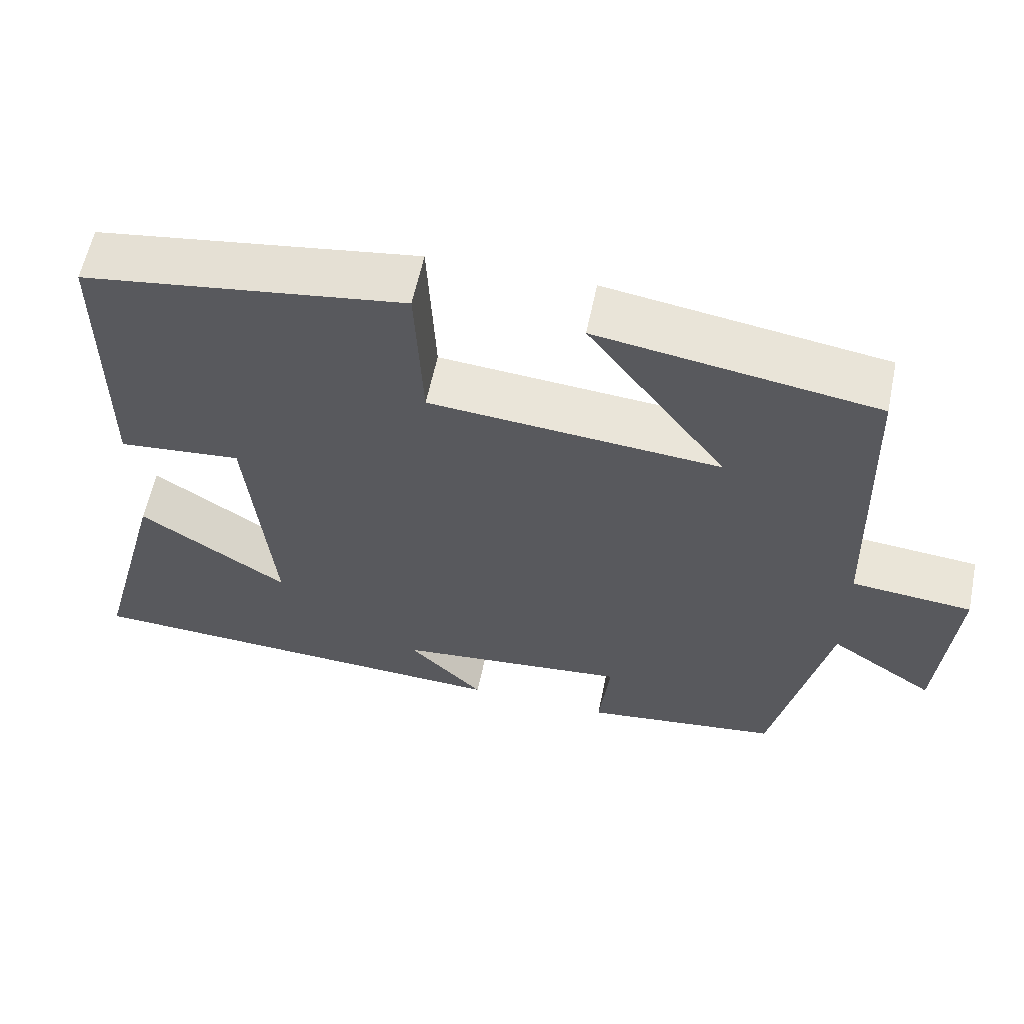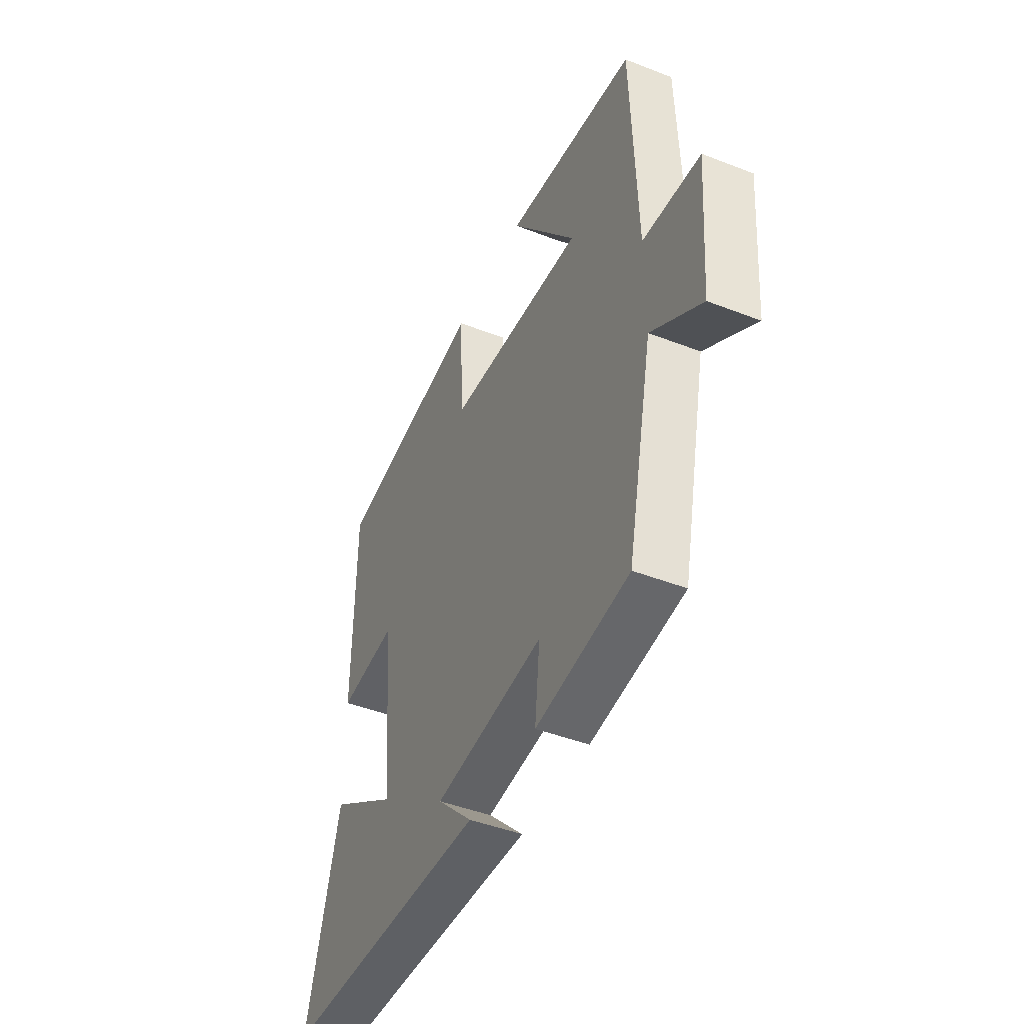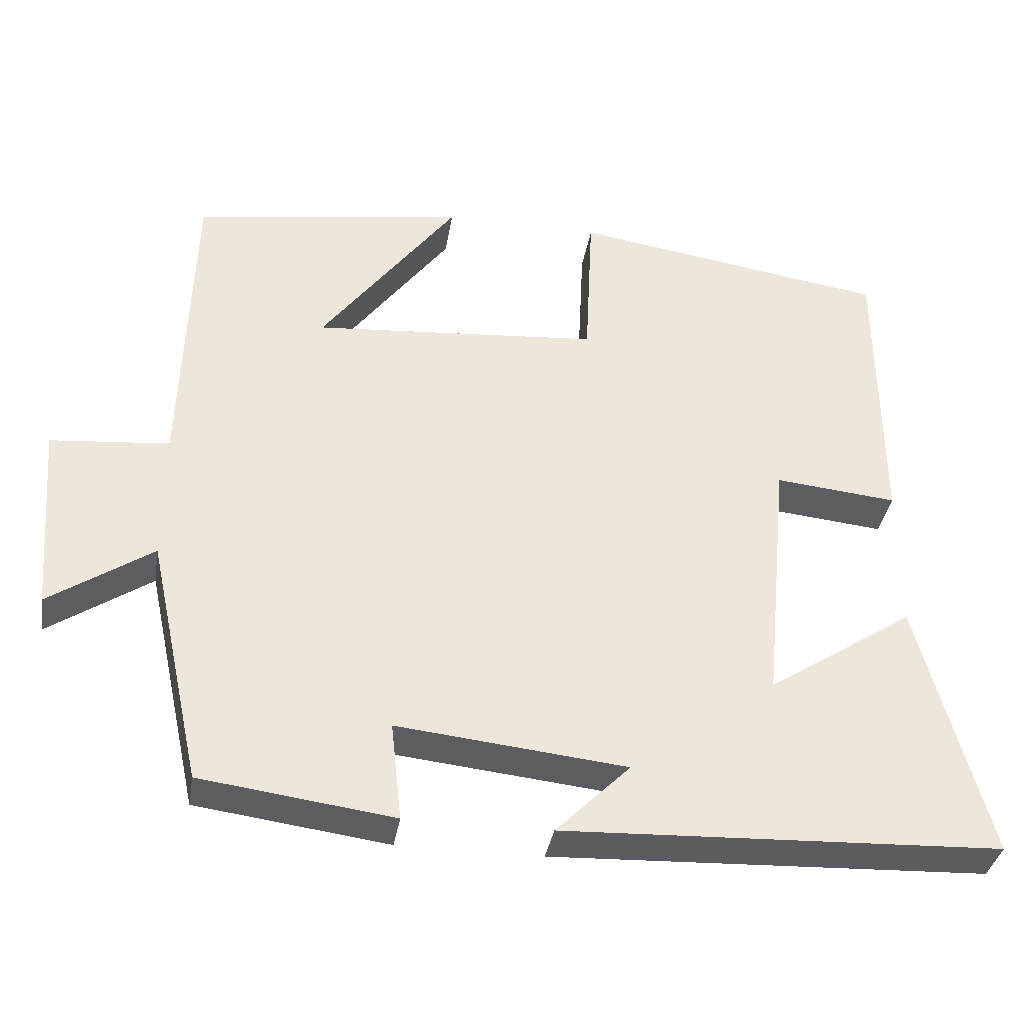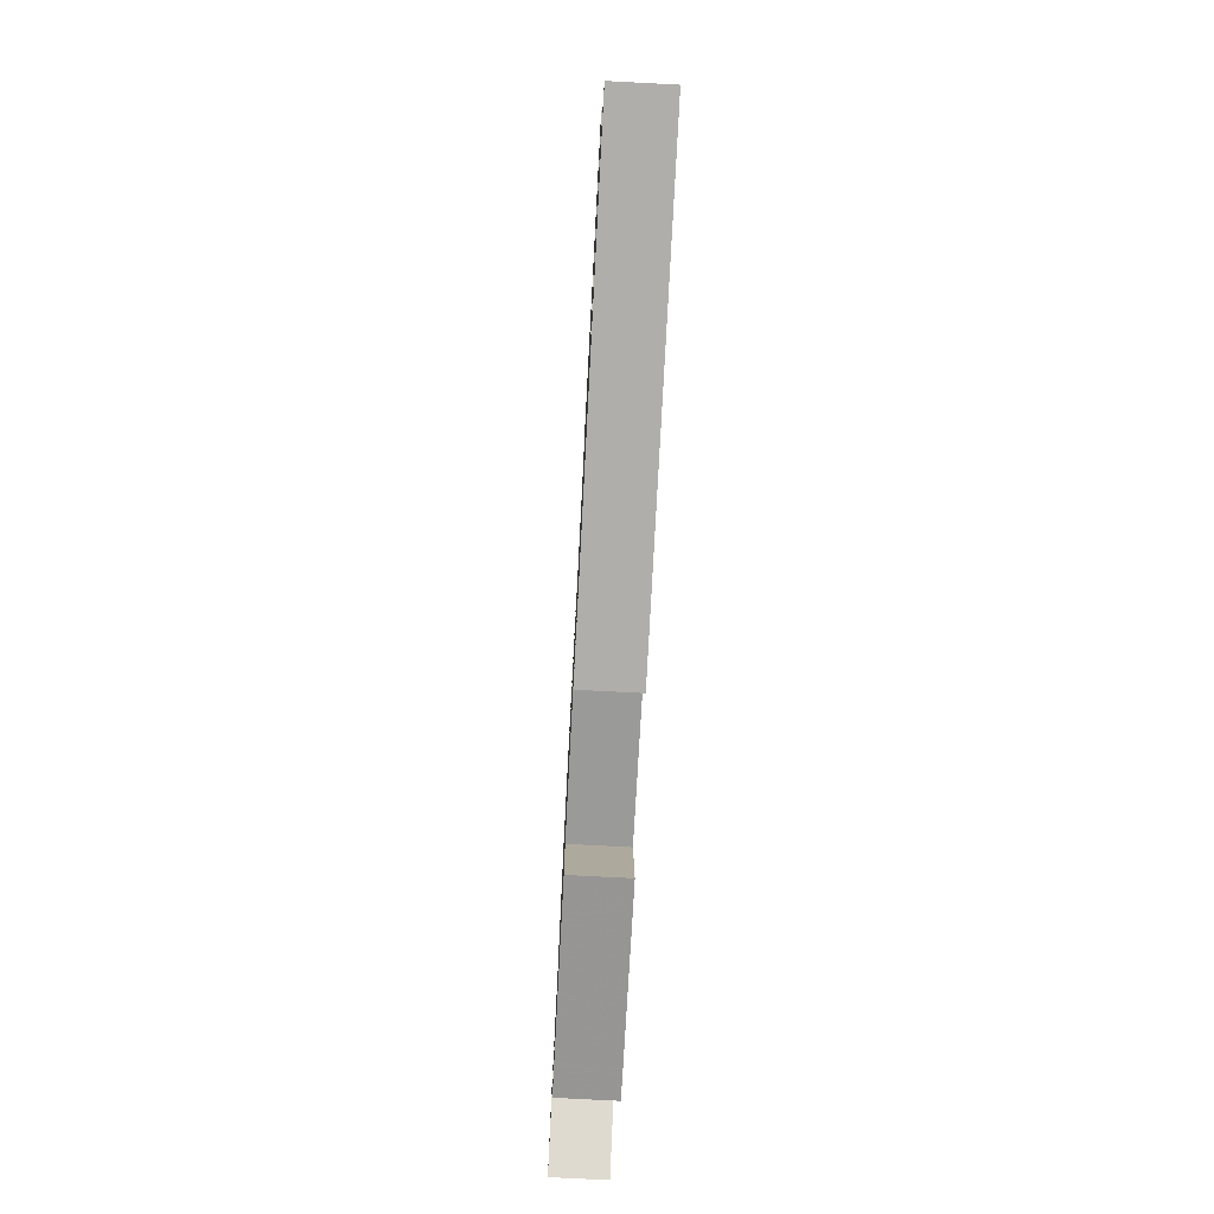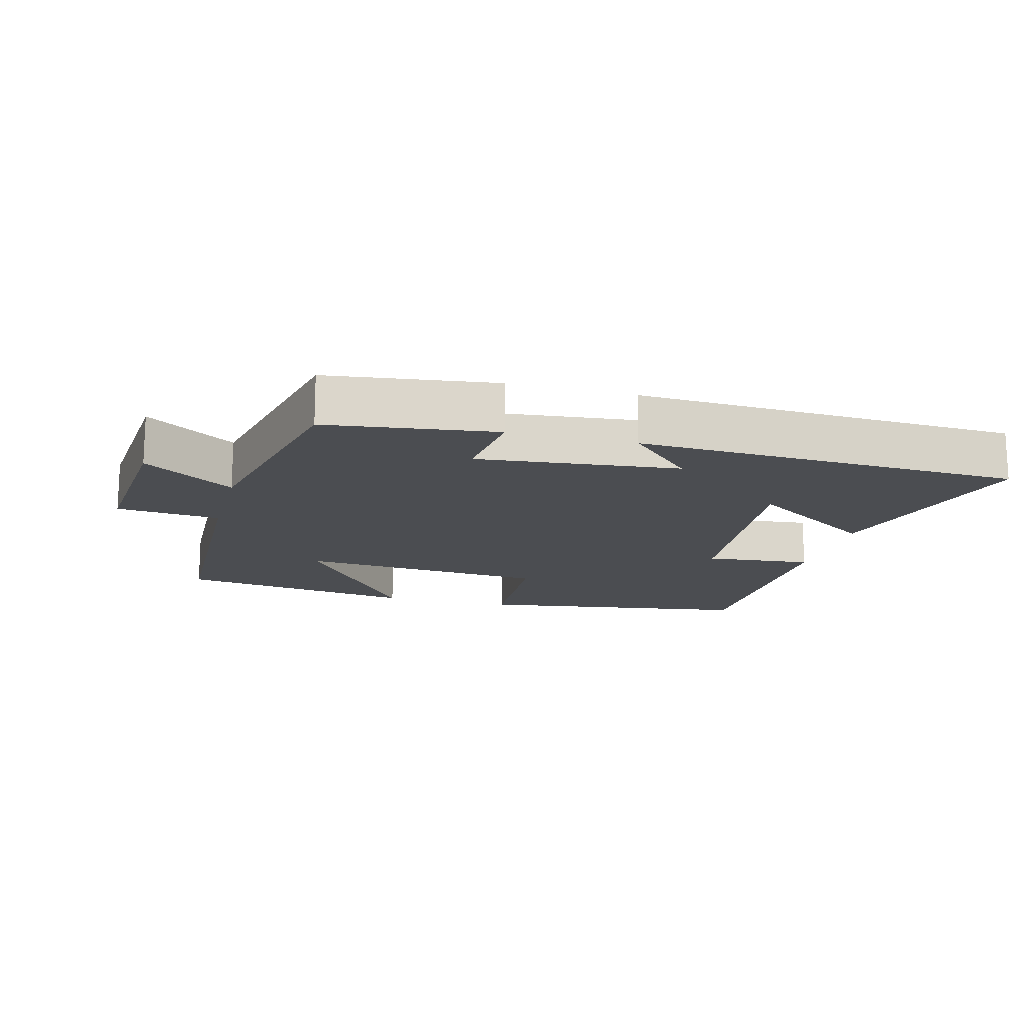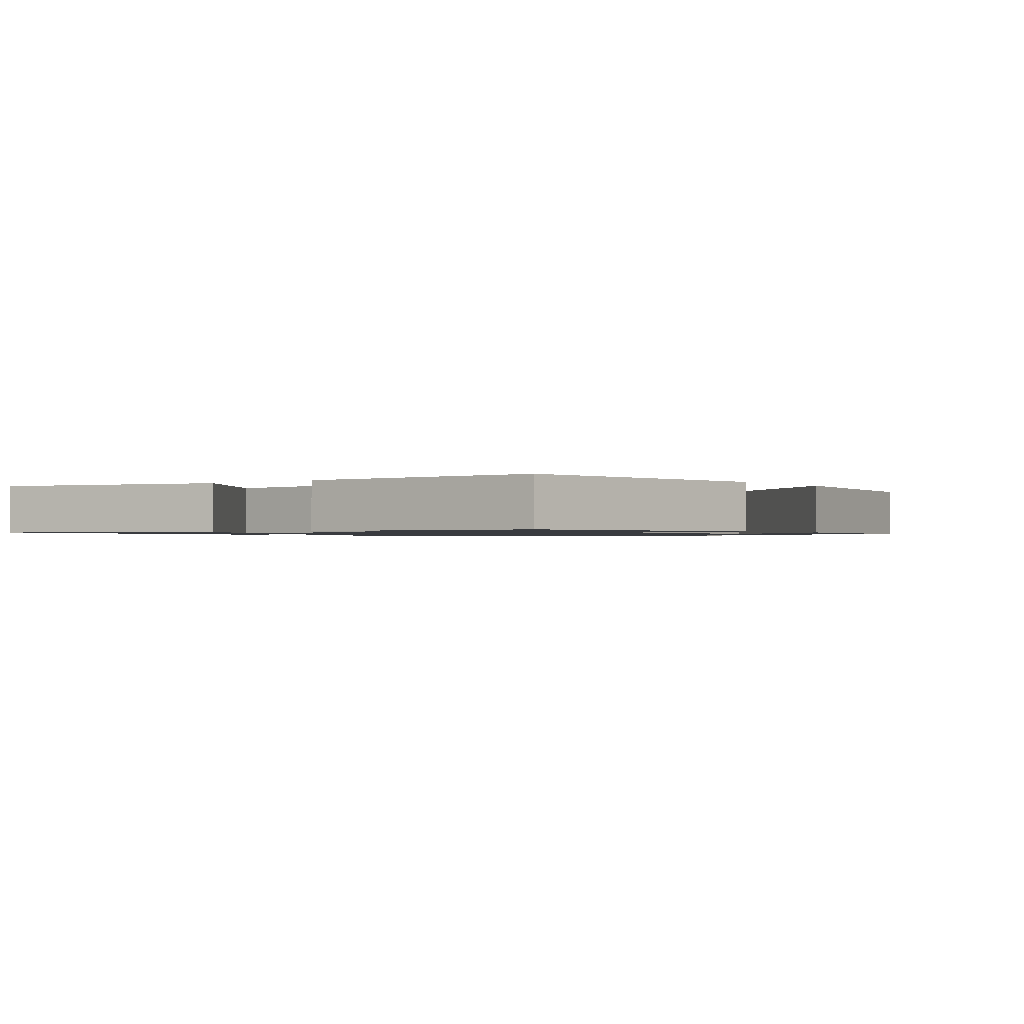
<metadata>
{"format":"obj","ext":"obj","renderer":"f3d","projection":"perspective","resolution":1024,"background":"white","views":[{"elev":59.5,"azim":11.7,"up":"+Z"},{"elev":-44.9,"azim":65.7,"up":"+Z"},{"elev":-35.8,"azim":170.7,"up":"+Z"},{"elev":-75.3,"azim":-93.0,"up":"+Z"},{"elev":-15.8,"azim":165.1,"up":"+Y"},{"elev":-1.1,"azim":-52.8,"up":"+Y"}]}
</metadata>
<code>
v 0.429 0.07 -0.466
v 0.175 0.07 -0.5
v 0.189 0.07 -0.371
v -0.113 0.07 -0.403
v -0.015 0.07 -0.5
v -0.592 0.07 -0.477
v -0.5 0.07 -0.137
v -0.307 0.07 -0.263
v -0.339 0.07 0.073
v -0.5 0.07 0.057
v -0.498 0.07 0.437
v -0.081 0.07 0.5
v -0.071 0.07 0.292
v 0.307 0.07 0.262
v 0.127 0.07 0.5
v 0.487 0.07 0.446
v 0.5 0.07 0.033
v 0.656 0.07 0.019
v 0.636 0.07 -0.231
v 0.5 0.07 -0.141
v 0.429 0 -0.466
v 0.175 0 -0.5
v 0.189 0 -0.371
v -0.113 0 -0.403
v -0.015 0 -0.5
v -0.592 0 -0.477
v -0.5 0 -0.137
v -0.307 0 -0.263
v -0.339 0 0.073
v -0.5 0 0.057
v -0.498 0 0.437
v -0.081 0 0.5
v -0.071 0 0.292
v 0.307 0 0.262
v 0.127 0 0.5
v 0.487 0 0.446
v 0.5 0 0.033
v 0.656 0 0.019
v 0.636 0 -0.231
v 0.5 0 -0.141
f 17 18 19 20
f 14 15 16 17
f 13 14 17 20
f 10 11 12 13
f 9 10 13
f 8 9 13 20
f 5 6 7 8
f 4 5 8
f 3 4 8 20
f 1 2 3 20
f 40 39 38 37
f 37 36 35 34
f 40 37 34 33
f 33 32 31 30
f 33 30 29
f 40 33 29 28
f 28 27 26 25
f 28 25 24
f 40 28 24 23
f 40 23 22 21
f 1 21 22 2
f 2 22 23 3
f 3 23 24 4
f 4 24 25 5
f 5 25 26 6
f 6 26 27 7
f 7 27 28 8
f 8 28 29 9
f 9 29 30 10
f 10 30 31 11
f 11 31 32 12
f 12 32 33 13
f 13 33 34 14
f 14 34 35 15
f 15 35 36 16
f 16 36 37 17
f 17 37 38 18
f 18 38 39 19
f 19 39 40 20
f 20 40 21 1

</code>
